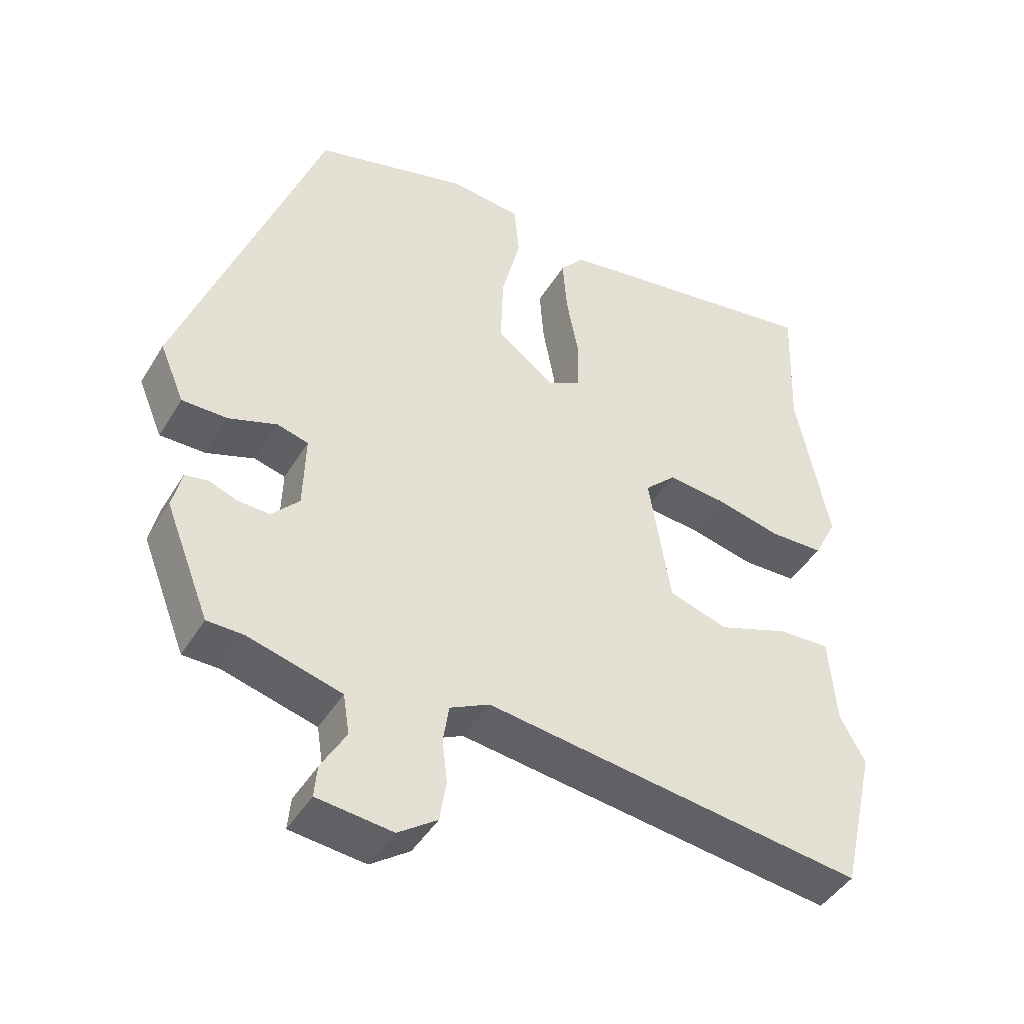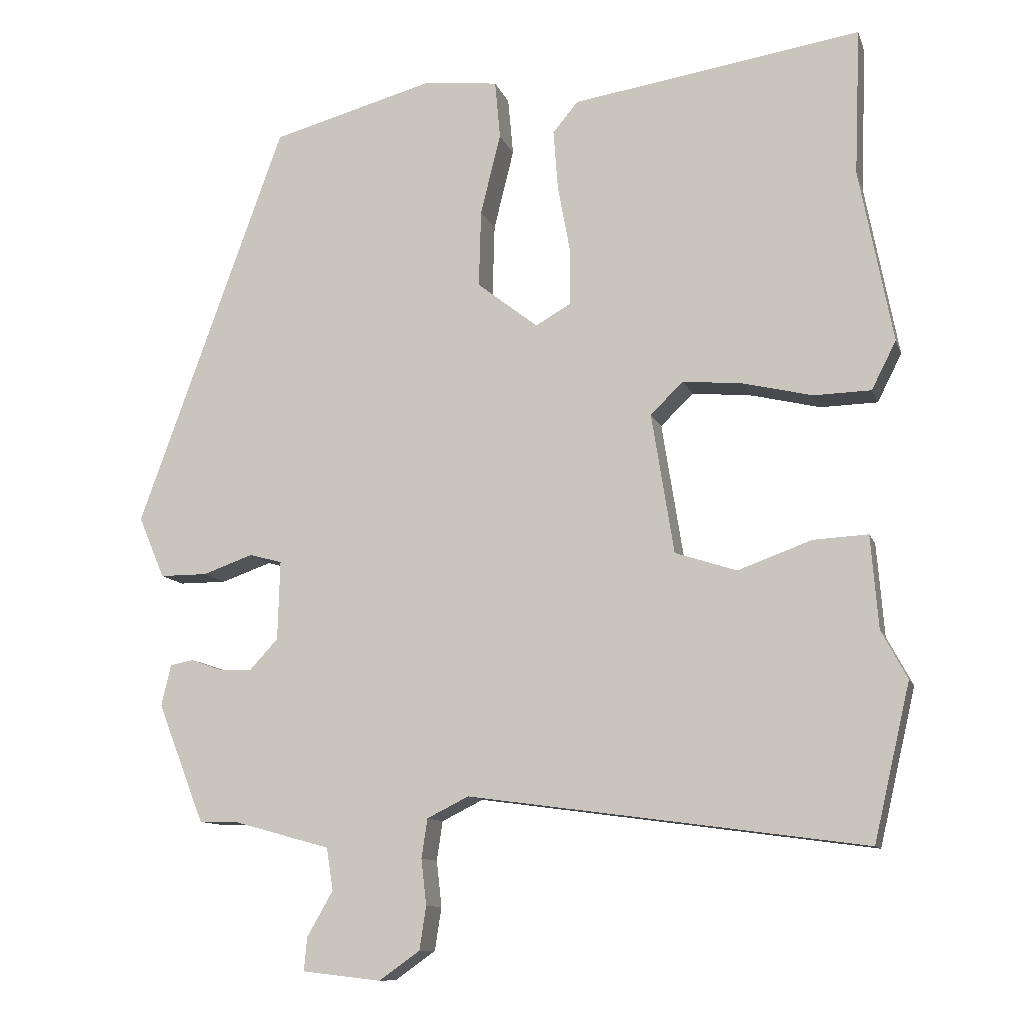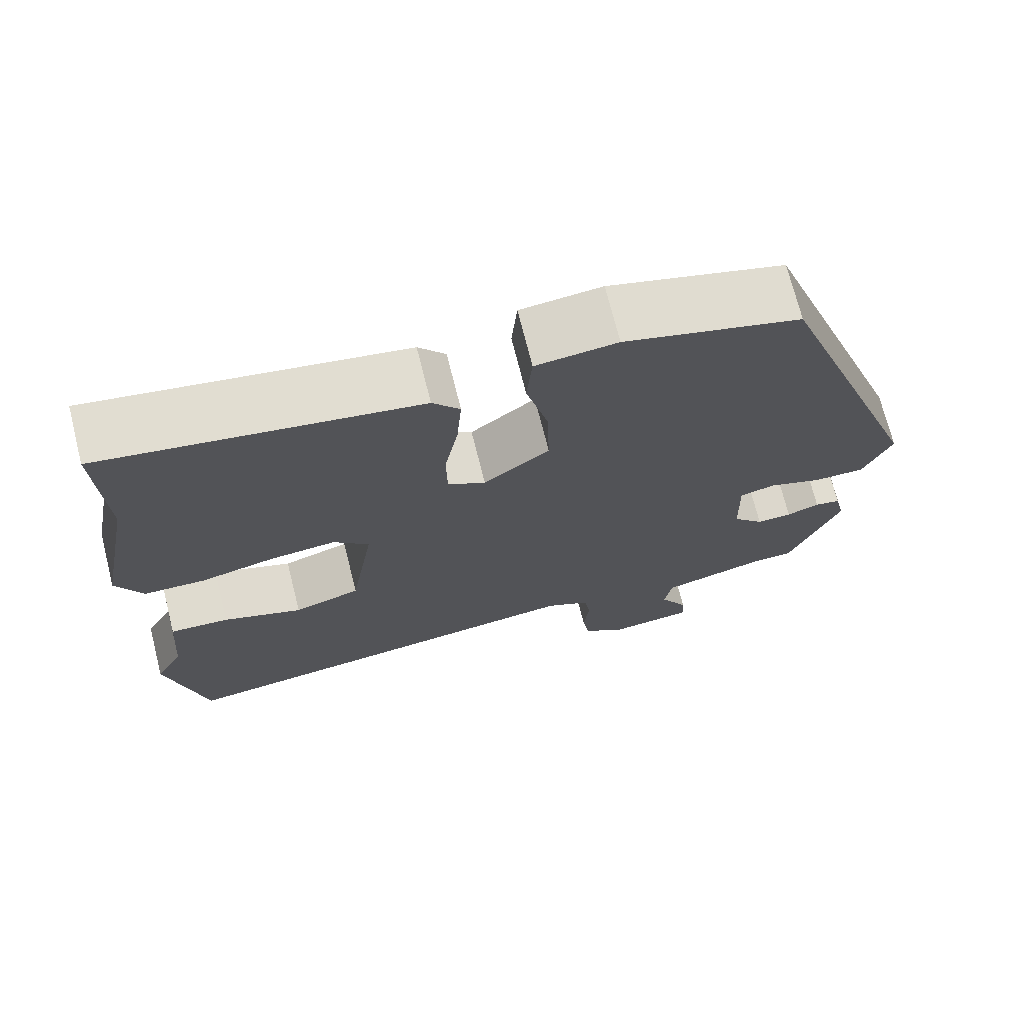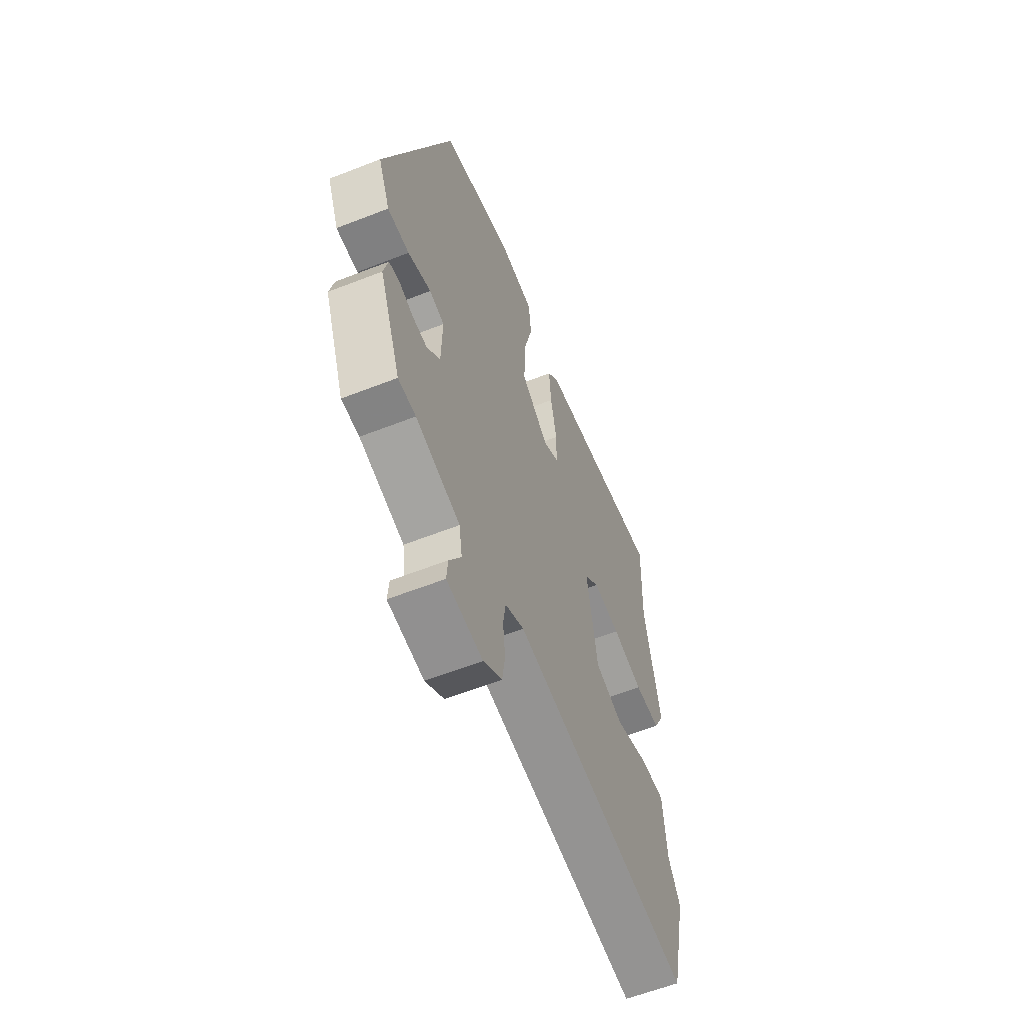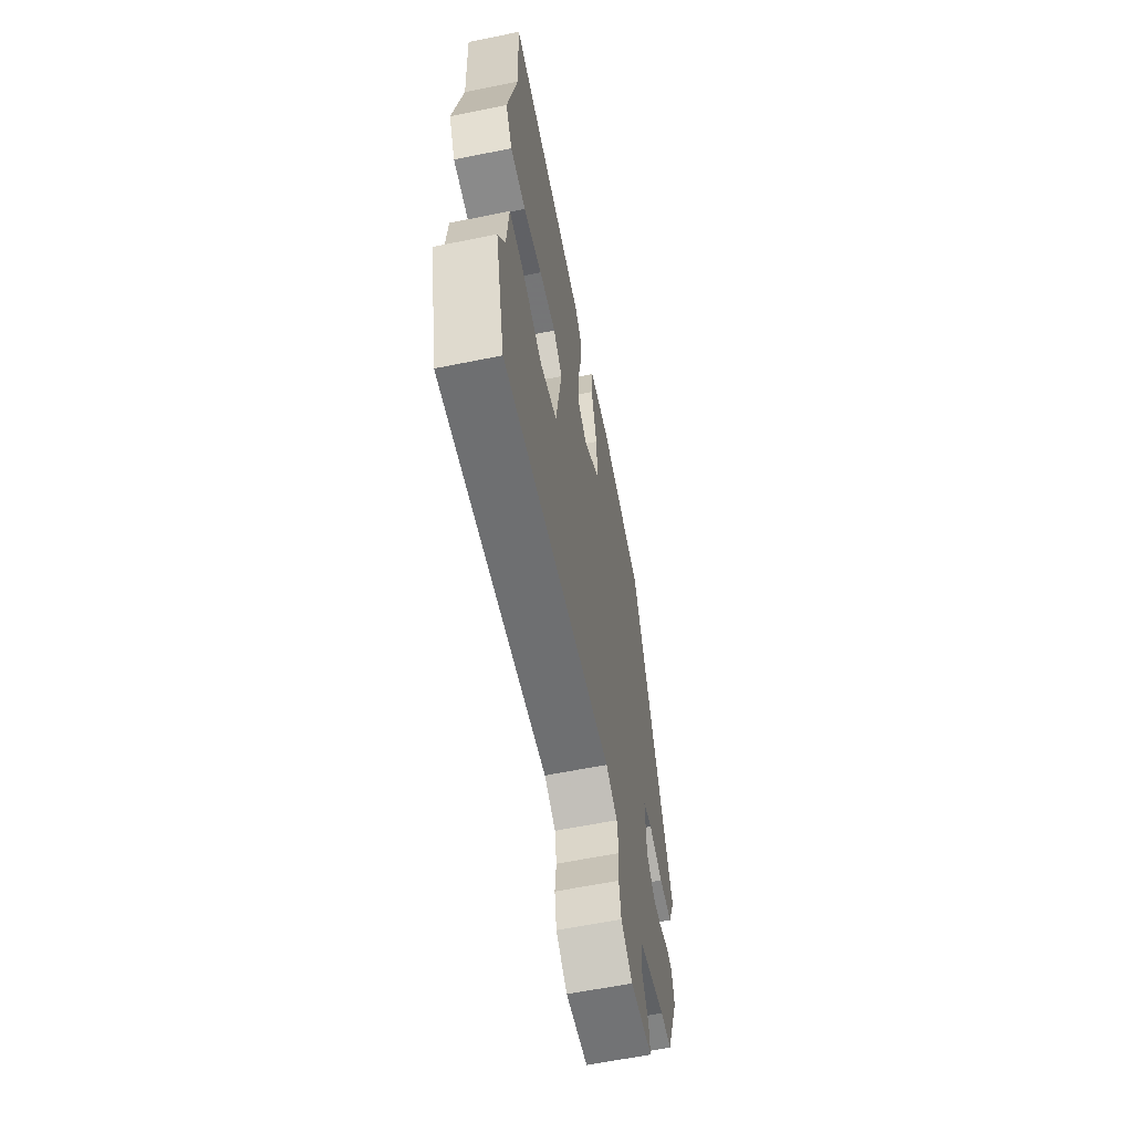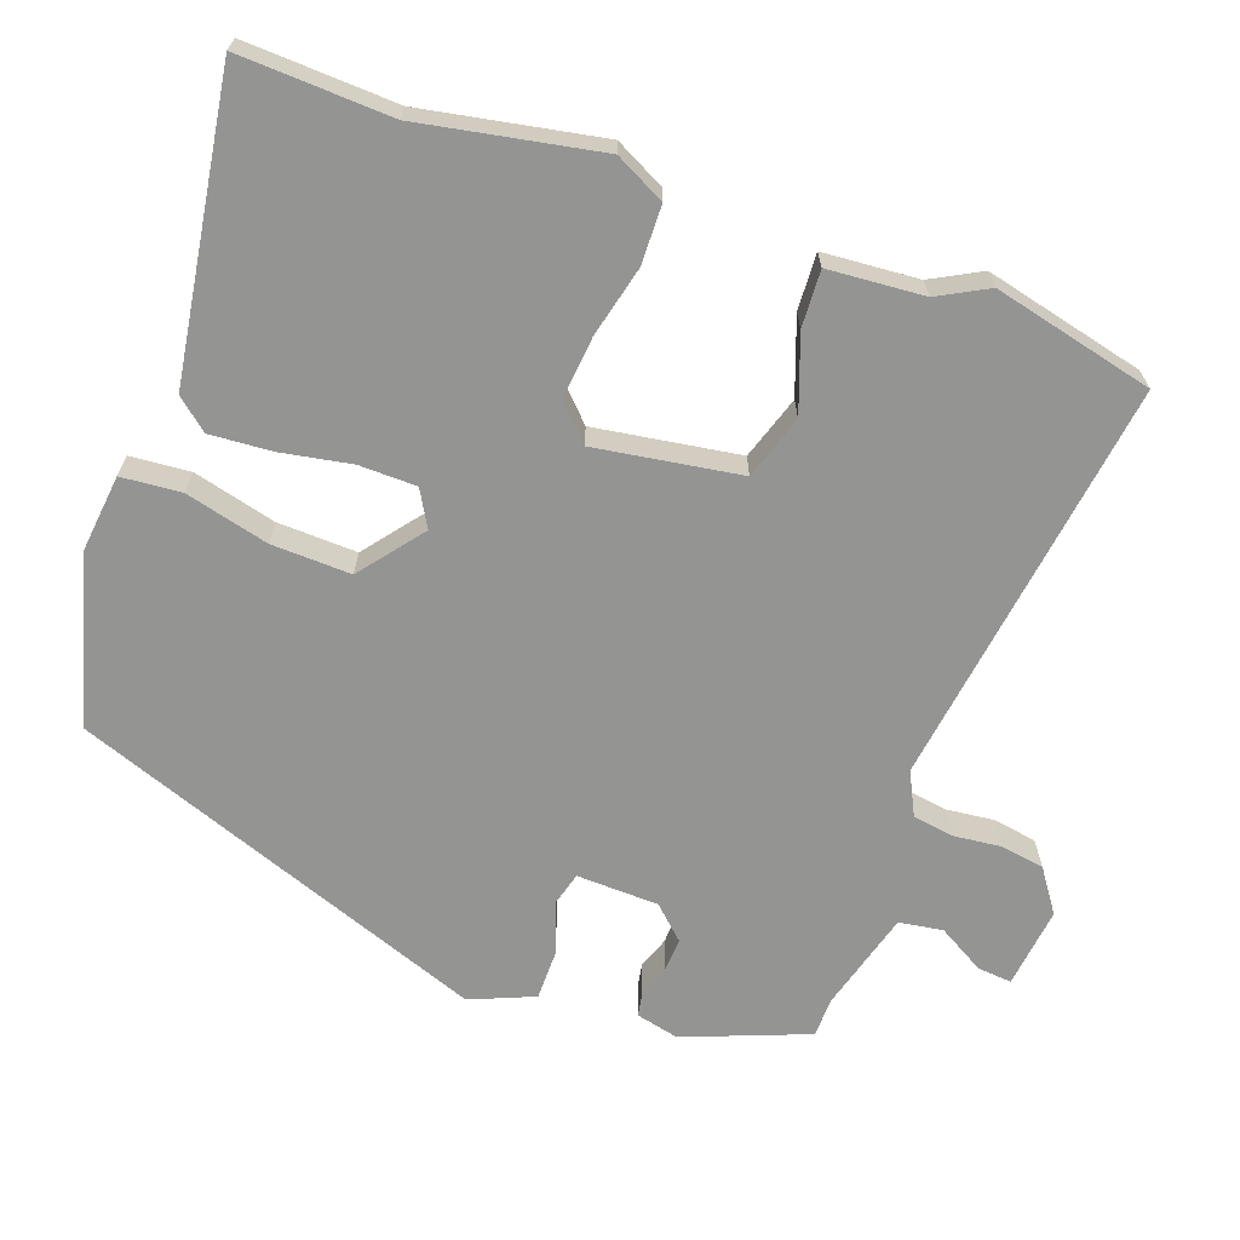
<metadata>
{"format":"obj","ext":"obj","renderer":"f3d","projection":"perspective","resolution":1024,"background":"white","views":[{"elev":-44.6,"azim":-29.4,"up":"+Z"},{"elev":-10.8,"azim":15.1,"up":"+Z"},{"elev":71.6,"azim":165.9,"up":"+Z"},{"elev":-60.1,"azim":-68.1,"up":"+Z"},{"elev":-62.0,"azim":101.6,"up":"+Z"},{"elev":-67.0,"azim":70.0,"up":"+Y"}]}
</metadata>
<code>
v -0.326 0.07 0.488
v -0.107 0.07 0.548
v -0.006 0.07 0.537
v 0.001 0.07 0.459
v -0.026 0.07 0.35
v -0.029 0.07 0.246
v 0.053 0.07 0.182
v 0.1 0.07 0.209
v 0.101 0.07 0.284
v 0.084 0.07 0.376
v 0.078 0.07 0.457
v 0.112 0.07 0.498
v 0.502 0.07 0.559
v 0.494 0.07 0.361
v 0.539 0.07 0.127
v 0.506 0.07 0.062
v 0.429 0.07 0.06
v 0.337 0.07 0.082
v 0.255 0.07 0.09
v 0.211 0.07 0.047
v 0.241 0.07 -0.142
v 0.324 0.07 -0.169
v 0.423 0.07 -0.133
v 0.497 0.07 -0.129
v 0.507 0.07 -0.254
v 0.542 0.07 -0.319
v 0.493 0.07 -0.529
v -0.042 0.07 -0.457
v -0.098 0.07 -0.485
v -0.106 0.07 -0.538
v -0.099 0.07 -0.6
v -0.108 0.07 -0.658
v -0.163 0.07 -0.697
v -0.269 0.07 -0.685
v -0.265 0.07 -0.64
v -0.23 0.07 -0.579
v -0.239 0.07 -0.522
v -0.37 0.07 -0.486
v -0.422 0.07 -0.485
v -0.485 0.07 -0.324
v -0.472 0.07 -0.268
v -0.44 0.07 -0.262
v -0.399 0.07 -0.277
v -0.355 0.07 -0.279
v -0.316 0.07 -0.237
v -0.313 0.07 -0.13
v -0.357 0.07 -0.118
v -0.425 0.07 -0.142
v -0.489 0.07 -0.142
v -0.524 0.07 -0.059
v -0.326 0 0.488
v -0.107 0 0.548
v -0.006 0 0.537
v 0.001 0 0.459
v -0.026 0 0.35
v -0.029 0 0.246
v 0.053 0 0.182
v 0.1 0 0.209
v 0.101 0 0.284
v 0.084 0 0.376
v 0.078 0 0.457
v 0.112 0 0.498
v 0.502 0 0.559
v 0.494 0 0.361
v 0.539 0 0.127
v 0.506 0 0.062
v 0.429 0 0.06
v 0.337 0 0.082
v 0.255 0 0.09
v 0.211 0 0.047
v 0.241 0 -0.142
v 0.324 0 -0.169
v 0.423 0 -0.133
v 0.497 0 -0.129
v 0.507 0 -0.254
v 0.542 0 -0.319
v 0.493 0 -0.529
v -0.042 0 -0.457
v -0.098 0 -0.485
v -0.106 0 -0.538
v -0.099 0 -0.6
v -0.108 0 -0.658
v -0.163 0 -0.697
v -0.269 0 -0.685
v -0.265 0 -0.64
v -0.23 0 -0.579
v -0.239 0 -0.522
v -0.37 0 -0.486
v -0.422 0 -0.485
v -0.485 0 -0.324
v -0.472 0 -0.268
v -0.44 0 -0.262
v -0.399 0 -0.277
v -0.355 0 -0.279
v -0.316 0 -0.237
v -0.313 0 -0.13
v -0.357 0 -0.118
v -0.425 0 -0.142
v -0.489 0 -0.142
v -0.524 0 -0.059
f 3 4 5
f 2 3 5
f 1 2 5
f 50 1 5
f 49 50 5
f 48 49 5
f 47 48 5
f 46 47 5 6
f 45 46 6 7
f 41 42 43
f 40 41 43
f 39 40 43
f 38 39 43
f 37 38 43 44
f 34 35 36
f 33 34 36
f 32 33 36
f 31 32 36
f 30 31 36
f 29 30 36 37
f 37 44 45
f 29 37 45
f 28 29 45
f 27 28 45
f 26 27 45
f 25 26 45
f 22 23 24 25
f 16 17 18
f 15 16 18
f 14 15 18
f 14 18 19
f 13 14 19
f 12 13 19
f 11 12 19
f 10 11 19
f 9 10 19
f 8 9 19 20
f 8 20 21
f 7 8 21
f 45 7 21
f 21 22 25 45
f 55 54 53
f 55 53 52
f 55 52 51
f 55 51 100
f 55 100 99
f 55 99 98
f 55 98 97
f 56 55 97 96
f 57 56 96 95
f 93 92 91
f 93 91 90
f 93 90 89
f 93 89 88
f 94 93 88 87
f 86 85 84
f 86 84 83
f 86 83 82
f 86 82 81
f 86 81 80
f 87 86 80 79
f 95 94 87
f 95 87 79
f 95 79 78
f 95 78 77
f 95 77 76
f 95 76 75
f 75 74 73 72
f 68 67 66
f 68 66 65
f 68 65 64
f 69 68 64
f 69 64 63
f 69 63 62
f 69 62 61
f 69 61 60
f 69 60 59
f 70 69 59 58
f 71 70 58
f 71 58 57
f 71 57 95
f 95 75 72 71
f 1 51 52 2
f 2 52 53 3
f 3 53 54 4
f 4 54 55 5
f 5 55 56 6
f 6 56 57 7
f 7 57 58 8
f 8 58 59 9
f 9 59 60 10
f 10 60 61 11
f 11 61 62 12
f 12 62 63 13
f 13 63 64 14
f 14 64 65 15
f 15 65 66 16
f 16 66 67 17
f 17 67 68 18
f 18 68 69 19
f 19 69 70 20
f 20 70 71 21
f 21 71 72 22
f 22 72 73 23
f 23 73 74 24
f 24 74 75 25
f 25 75 76 26
f 26 76 77 27
f 27 77 78 28
f 28 78 79 29
f 29 79 80 30
f 30 80 81 31
f 31 81 82 32
f 32 82 83 33
f 33 83 84 34
f 34 84 85 35
f 35 85 86 36
f 36 86 87 37
f 37 87 88 38
f 38 88 89 39
f 39 89 90 40
f 40 90 91 41
f 41 91 92 42
f 42 92 93 43
f 43 93 94 44
f 44 94 95 45
f 45 95 96 46
f 46 96 97 47
f 47 97 98 48
f 48 98 99 49
f 49 99 100 50
f 50 100 51 1

</code>
